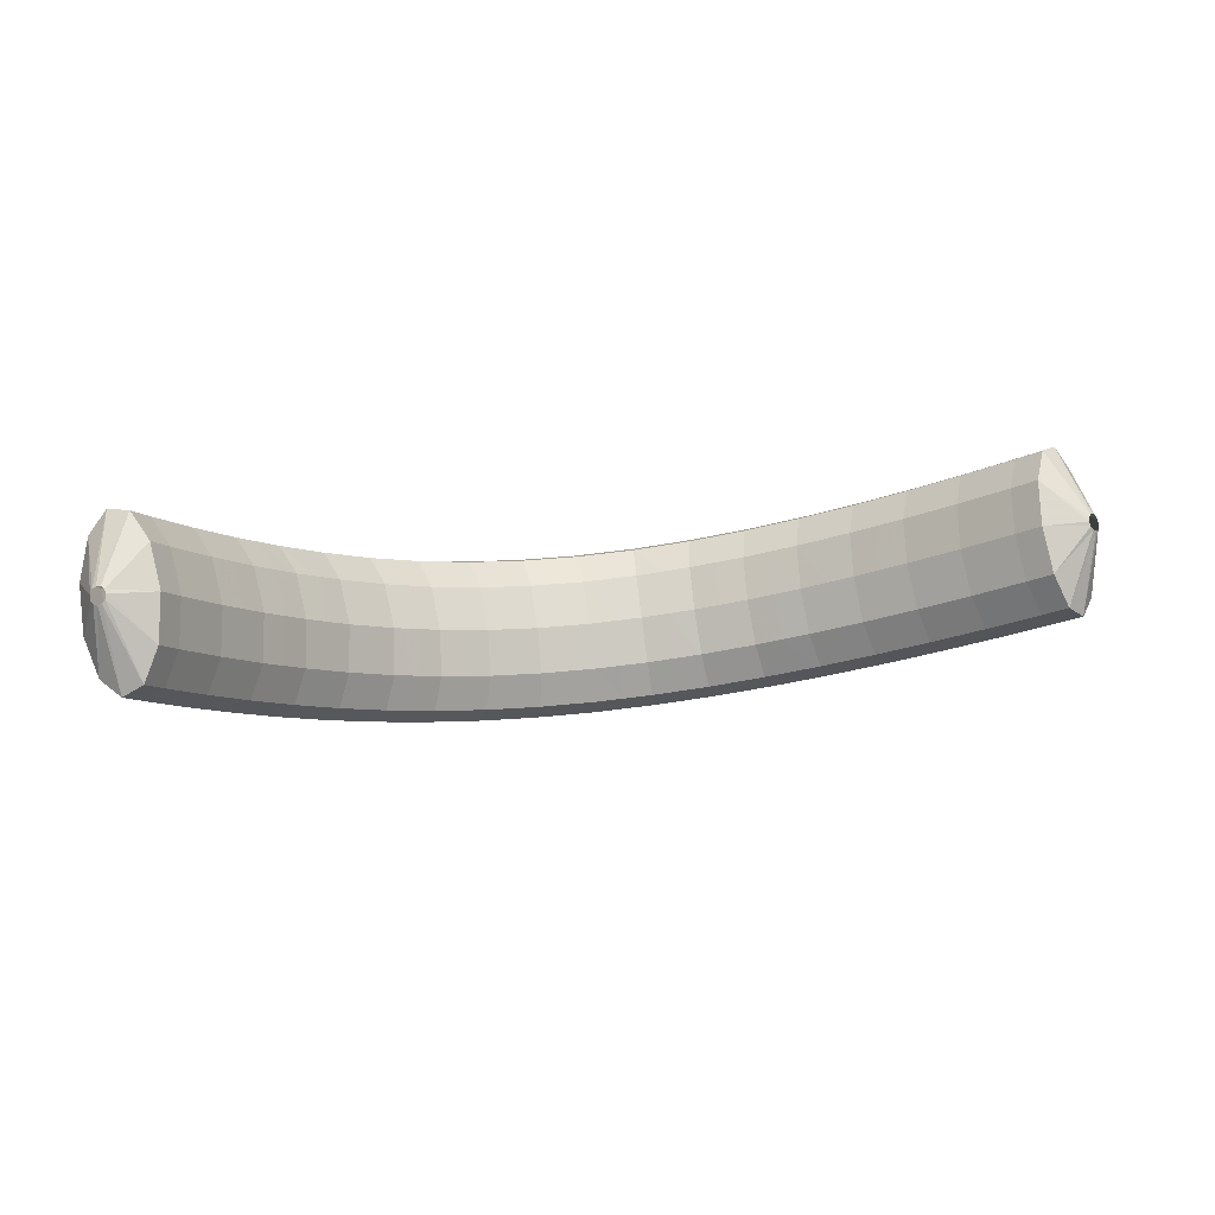
<metadata>
{"format":"obj","ext":"obj","renderer":"f3d","projection":"perspective","resolution":1024,"background":"white","views":[{"elev":14.0,"azim":177.8,"up":"+Z"}]}
</metadata>
<code>
g tube1
v 168.6 73.58 189.3
v 168.7 73.66 189
v 168.8 73.67 188.8
v 169.1 73.59 188.7
v 169.3 73.45 188.7
v 169.5 73.29 188.9
v 169.5 73.17 189.1
v 169.4 73.12 189.4
v 169.2 73.16 189.6
v 168.9 73.27 189.6
v 168.7 73.43 189.5
v 168.6 73.58 189.3
v 166 72.77 189.2
v 166.1 73.81 186.7
v 166.9 74.24 184.7
v 168.1 73.92 184
v 169.3 72.96 184.7
v 170.3 71.66 186.6
v 170.6 70.43 189.1
v 170.1 69.67 191.4
v 169.1 69.61 192.8
v 167.8 70.28 192.9
v 166.7 71.46 191.5
v 166 72.77 189.2
v 165.3 71.31 188.6
v 165.3 72.34 186.1
v 166.1 72.75 184.1
v 167.3 72.4 183.3
v 168.5 71.42 184
v 169.4 70.11 185.9
v 169.7 68.88 188.5
v 169.3 68.13 190.8
v 168.3 68.1 192.2
v 167 68.79 192.2
v 165.9 69.99 190.9
v 165.3 71.31 188.6
v 164.4 69.87 188
v 164.5 70.9 185.5
v 165.2 71.28 183.5
v 166.4 70.92 182.7
v 167.6 69.91 183.4
v 168.6 68.59 185.3
v 168.9 67.36 187.8
v 168.4 66.63 190.2
v 167.4 66.61 191.6
v 166.2 67.33 191.6
v 165.1 68.54 190.3
v 164.4 69.87 188
v 163.6 68.45 187.4
v 163.6 69.46 184.9
v 164.4 69.83 182.9
v 165.5 69.43 182.1
v 166.8 68.4 182.8
v 167.7 67.06 184.7
v 168 65.83 187.2
v 167.6 65.11 189.5
v 166.6 65.13 191
v 165.3 65.87 191
v 164.2 67.11 189.7
v 163.6 68.45 187.4
v 162.7 67.06 186.8
v 162.7 68.06 184.3
v 163.4 68.41 182.3
v 164.6 67.98 181.5
v 165.8 66.92 182.2
v 166.7 65.57 184.1
v 167 64.34 186.6
v 166.6 63.64 188.9
v 165.6 63.68 190.4
v 164.4 64.45 190.4
v 163.3 65.71 189.1
v 162.7 67.06 186.8
v 161.8 65.67 186.3
v 161.8 66.67 183.7
v 162.5 66.99 181.7
v 163.6 66.53 180.9
v 164.8 65.44 181.6
v 165.7 64.07 183.4
v 166 62.84 186
v 165.6 62.16 188.3
v 164.7 62.23 189.8
v 163.5 63.03 189.9
v 162.4 64.32 188.6
v 161.8 65.67 186.3
v 160.8 64.34 185.7
v 160.8 65.33 183.2
v 161.5 65.62 181.2
v 162.6 65.13 180.4
v 163.8 64.01 181
v 164.6 62.62 182.9
v 164.9 61.4 185.4
v 164.6 60.73 187.8
v 163.6 60.83 189.2
v 162.5 61.67 189.3
v 161.4 62.98 188
v 160.8 64.34 185.7
v 159.8 63.02 185.2
v 159.8 64 182.7
v 160.5 64.26 180.6
v 161.5 63.73 179.8
v 162.7 62.58 180.4
v 163.5 61.16 182.3
v 163.8 59.94 184.8
v 163.5 59.29 187.2
v 162.6 59.43 188.7
v 161.4 60.31 188.8
v 160.4 61.65 187.5
v 159.8 63.02 185.2
v 158.7 61.77 184.7
v 158.7 62.74 182.2
v 159.4 62.97 180.1
v 160.4 62.4 179.3
v 161.5 61.21 179.9
v 162.3 59.77 181.8
v 162.6 58.55 184.3
v 162.3 57.92 186.7
v 161.4 58.1 188.2
v 160.3 59.02 188.3
v 159.3 60.39 187
v 158.7 61.77 184.7
v 157.6 60.54 184.3
v 157.7 61.49 181.7
v 158.2 61.69 179.7
v 159.2 61.07 178.8
v 160.3 59.83 179.4
v 161.1 58.37 181.2
v 161.4 57.15 183.7
v 161.1 56.55 186.1
v 160.3 56.77 187.6
v 159.2 57.73 187.8
v 158.2 59.14 186.5
v 157.6 60.54 184.3
v 156.5 59.39 183.8
v 156.4 60.33 181.3
v 157 60.49 179.2
v 157.9 59.83 178.3
v 159 58.56 178.9
v 159.8 57.07 180.7
v 160.1 55.85 183.3
v 159.8 55.27 185.7
v 159 55.53 187.2
v 158 56.54 187.4
v 157 57.98 186.1
v 156.5 59.39 183.8
v 155.3 58.26 183.4
v 155.3 59.19 180.9
v 155.8 59.31 178.8
v 156.7 58.6 177.9
v 157.6 57.27 178.4
v 158.4 55.76 180.3
v 158.7 54.53 182.8
v 158.4 53.99 185.2
v 157.7 54.29 186.7
v 156.7 55.36 186.9
v 155.8 56.84 185.7
v 155.3 58.26 183.4
v 154 57.27 183.1
v 153.9 58.18 180.5
v 154.4 58.26 178.4
v 155.2 57.5 177.5
v 156.2 56.12 178.1
v 156.9 54.58 179.9
v 157.2 53.36 182.4
v 157 52.84 184.8
v 156.3 53.19 186.4
v 155.4 54.31 186.6
v 154.5 55.83 185.4
v 154 57.27 183.1
v 152.7 56.28 182.8
v 152.7 57.18 180.2
v 153.1 57.22 178.1
v 153.8 56.39 177.2
v 154.6 54.97 177.7
v 155.3 53.39 179.5
v 155.6 52.17 182
v 155.4 51.68 184.4
v 154.8 52.09 186
v 154 53.26 186.2
v 153.2 54.83 185
v 152.7 56.28 182.8
v 151.3 55.48 182.5
v 151.2 56.36 180
v 151.6 56.36 177.9
v 152.2 55.48 176.9
v 153 54.01 177.4
v 153.6 52.4 179.2
v 153.9 51.18 181.7
v 153.8 50.72 184.2
v 153.3 51.18 185.8
v 152.5 52.4 186
v 151.8 54.01 184.8
v 151.3 55.48 182.5
v 149.9 54.68 182.3
v 149.8 55.54 179.7
v 150.1 55.5 177.6
v 150.6 54.57 176.7
v 151.3 53.05 177.1
v 151.9 51.41 178.9
v 152.2 50.19 181.4
v 152.1 49.76 183.9
v 151.7 50.27 185.5
v 151 51.55 185.8
v 150.4 53.19 184.6
v 149.9 54.68 182.3
v 148.4 54.12 182.2
v 148.3 54.96 179.6
v 148.5 54.89 177.5
v 148.9 53.91 176.5
v 149.5 52.34 177
v 150 50.68 178.8
v 150.3 49.45 181.3
v 150.3 49.05 183.8
v 150 49.6 185.4
v 149.4 50.93 185.6
v 148.9 52.61 184.5
v 148.4 54.12 182.2
v 147 53.54 182.1
v 146.8 54.38 179.5
v 146.9 54.27 177.4
v 147.2 53.25 176.4
v 147.6 51.64 176.9
v 148.1 49.96 178.7
v 148.4 48.73 181.2
v 148.4 48.35 183.7
v 148.2 48.94 185.3
v 147.8 50.31 185.5
v 147.4 52.03 184.4
v 147 53.54 182.1
v 145.4 53.24 182.2
v 145.2 54.07 179.6
v 145.2 53.94 177.4
v 145.4 52.89 176.5
v 145.7 51.25 176.9
v 146.1 49.55 178.7
v 146.4 48.32 181.2
v 146.5 47.96 183.7
v 146.4 48.58 185.3
v 146.1 49.98 185.6
v 145.8 51.72 184.4
v 145.4 53.24 182.2
v 143.9 52.93 182.2
v 143.6 53.75 179.6
v 143.5 53.6 177.5
v 143.5 52.53 176.5
v 143.8 50.87 177
v 144.1 49.16 178.8
v 144.4 47.94 181.3
v 144.6 47.59 183.7
v 144.6 48.22 185.4
v 144.5 49.64 185.6
v 144.2 51.4 184.4
v 143.9 52.93 182.2
v 142.3 52.9 182.4
v 142 53.72 179.8
v 141.8 53.56 177.7
v 141.7 52.48 176.7
v 141.8 50.82 177.2
v 142 49.1 179
v 142.3 47.88 181.5
v 142.6 47.53 183.9
v 142.8 48.18 185.5
v 142.7 49.6 185.8
v 142.6 51.37 184.6
v 142.3 52.9 182.4
v 140.7 52.85 182.5
v 140.4 53.67 179.9
v 140.1 53.51 177.8
v 139.9 52.43 176.9
v 139.9 50.77 177.4
v 140 49.06 179.2
v 140.3 47.83 181.7
v 140.7 47.49 184.2
v 140.9 48.13 185.7
v 141 49.56 186
v 141 51.32 184.8
v 140.7 52.85 182.5
v 139.1 53.06 182.8
v 138.8 53.89 180.2
v 138.4 53.74 178.2
v 138.1 52.67 177.2
v 137.9 51.02 177.7
v 138 49.31 179.5
v 138.3 48.09 182.1
v 138.7 47.73 184.5
v 139.1 48.37 186.1
v 139.3 49.78 186.3
v 139.4 51.53 185.1
v 139.1 53.06 182.8
v 137.5 53.27 183.1
v 137.2 54.1 180.5
v 136.7 53.96 178.5
v 136.3 52.91 177.5
v 136.1 51.27 178.1
v 136.1 49.57 179.9
v 136.4 48.35 182.4
v 136.9 47.99 184.8
v 137.3 48.6 186.4
v 137.6 50.01 186.6
v 137.7 51.74 185.4
v 137.5 53.27 183.1
v 136 53.69 183.5
v 135.6 54.53 180.9
v 135 54.41 178.9
v 134.5 53.38 178
v 134.2 51.76 178.5
v 134.2 50.07 180.4
v 134.5 48.85 182.9
v 135 48.48 185.3
v 135.6 49.07 186.8
v 136 50.45 187
v 136.2 52.17 185.8
v 136 53.69 183.5
v 134.4 54.12 183.9
v 134 54.95 181.3
v 133.4 54.85 179.3
v 132.8 53.85 178.4
v 132.4 52.25 179
v 132.4 50.58 180.8
v 132.7 49.35 183.4
v 133.2 48.97 185.8
v 133.9 49.54 187.3
v 134.4 50.9 187.4
v 134.6 52.6 186.2
v 134.4 54.12 183.9
v 132.9 54.71 184.4
v 132.5 55.56 181.8
v 131.8 55.48 179.8
v 131.2 54.5 178.9
v 130.7 52.93 179.5
v 130.7 51.26 181.4
v 131 50.04 183.9
v 131.5 49.64 186.3
v 132.2 50.19 187.8
v 132.8 51.52 187.9
v 133.1 53.21 186.6
v 132.9 54.71 184.4
v 131.4 55.31 184.8
v 130.9 56.16 182.3
v 130.2 56.1 180.3
v 129.5 55.15 179.4
v 129 53.6 180
v 128.9 51.95 181.9
v 129.2 50.72 184.4
v 129.8 50.31 186.8
v 130.6 50.84 188.3
v 131.2 52.15 188.4
v 131.5 53.81 187.1
v 131.4 55.31 184.8
v 130 56.04 185.4
v 129.5 56.9 182.8
v 128.7 56.86 180.8
v 128 55.93 180
v 127.4 54.41 180.6
v 127.3 52.77 182.5
v 127.6 51.55 185
v 128.2 51.12 187.4
v 129 51.63 188.9
v 129.7 52.91 188.9
v 130.1 54.55 187.6
v 130 56.04 185.4
v 128.5 56.78 185.9
v 128 57.65 183.3
v 127.2 57.62 181.4
v 126.4 56.72 180.6
v 125.8 55.21 181.2
v 125.7 53.59 183.1
v 126 52.37 185.6
v 126.6 51.93 188
v 127.5 52.41 189.4
v 128.2 53.67 189.5
v 128.6 55.3 188.2
v 128.5 56.78 185.9
v 127.1 57.62 186.5
v 126.6 58.5 183.9
v 125.8 58.49 182
v 124.9 57.61 181.2
v 124.3 56.13 181.8
v 124.1 54.52 183.7
v 124.4 53.3 186.3
v 125.1 52.84 188.6
v 126 53.3 190
v 126.7 54.54 190.1
v 127.2 56.14 188.8
v 127.1 57.62 186.5
v 125.7 58.47 187
v 125.2 59.35 184.5
v 124.3 59.36 182.5
v 123.4 58.5 181.8
v 122.8 57.04 182.5
v 122.6 55.44 184.4
v 122.9 54.22 186.9
v 123.6 53.75 189.2
v 124.5 54.19 190.6
v 125.3 55.41 190.7
v 125.7 57 189.3
v 125.7 58.47 187
v 124.4 59.4 187.7
v 123.8 60.28 185.1
v 123 60.31 183.2
v 122 59.47 182.4
v 121.4 58.03 183.1
v 121.1 56.45 185
v 121.4 55.22 187.5
v 122.2 54.75 189.9
v 123.1 55.17 191.3
v 123.9 56.36 191.3
v 124.4 57.93 190
v 124.4 59.4 187.7
v 123 60.33 188.3
v 122.5 61.22 185.7
v 121.6 61.26 183.8
v 120.6 60.44 183.1
v 119.9 59.02 183.8
v 119.7 57.45 185.7
v 120 56.22 188.2
v 120.7 55.74 190.5
v 121.7 56.14 191.9
v 122.5 57.31 191.9
v 123 58.87 190.6
v 123 60.33 188.3
v 121.7 61.33 188.9
v 121.1 62.22 186.4
v 120.2 62.28 184.5
v 119.3 61.48 183.7
v 118.5 60.08 184.4
v 118.3 58.51 186.4
v 118.6 57.29 188.9
v 119.3 56.79 191.2
v 120.3 57.18 192.6
v 121.2 58.33 192.6
v 121.7 59.87 191.2
v 121.7 61.33 188.9
v 120.4 62.33 189.5
v 119.8 63.23 187
v 118.9 63.3 185.1
v 117.9 62.52 184.4
v 117.2 61.13 185.1
v 116.9 59.58 187
v 117.2 58.35 189.6
v 118 57.84 191.9
v 119 58.22 193.2
v 119.9 59.35 193.2
v 120.4 60.88 191.9
v 120.4 62.33 189.5
v 119.1 63.38 190.2
v 118.6 64.29 187.7
v 117.6 64.38 185.8
v 116.6 63.61 185.1
v 115.9 62.24 185.8
v 115.6 60.69 187.7
v 115.9 59.47 190.3
v 116.7 58.95 192.6
v 117.7 59.31 193.9
v 118.6 60.42 193.9
v 119.1 61.94 192.5
v 119.1 63.38 190.2
v 116.5 63.12 190.4
v 116.4 63.18 190.1
v 116.2 63.12 189.9
v 116 62.95 189.8
v 115.8 62.73 189.9
v 115.8 62.52 190
v 115.8 62.4 190.3
v 115.9 62.4 190.5
v 116.1 62.52 190.7
v 116.3 62.73 190.7
v 116.4 62.95 190.6
v 116.5 63.12 190.4
f 1 2 14
f 14 13 1
f 2 3 15
f 15 14 2
f 3 4 16
f 16 15 3
f 4 5 17
f 17 16 4
f 5 6 18
f 18 17 5
f 6 7 19
f 19 18 6
f 7 8 20
f 20 19 7
f 8 9 21
f 21 20 8
f 9 10 22
f 22 21 9
f 10 11 23
f 23 22 10
f 11 12 24
f 24 23 11
f 13 14 26
f 26 25 13
f 14 15 27
f 27 26 14
f 15 16 28
f 28 27 15
f 16 17 29
f 29 28 16
f 17 18 30
f 30 29 17
f 18 19 31
f 31 30 18
f 19 20 32
f 32 31 19
f 20 21 33
f 33 32 20
f 21 22 34
f 34 33 21
f 22 23 35
f 35 34 22
f 23 24 36
f 36 35 23
f 25 26 38
f 38 37 25
f 26 27 39
f 39 38 26
f 27 28 40
f 40 39 27
f 28 29 41
f 41 40 28
f 29 30 42
f 42 41 29
f 30 31 43
f 43 42 30
f 31 32 44
f 44 43 31
f 32 33 45
f 45 44 32
f 33 34 46
f 46 45 33
f 34 35 47
f 47 46 34
f 35 36 48
f 48 47 35
f 37 38 50
f 50 49 37
f 38 39 51
f 51 50 38
f 39 40 52
f 52 51 39
f 40 41 53
f 53 52 40
f 41 42 54
f 54 53 41
f 42 43 55
f 55 54 42
f 43 44 56
f 56 55 43
f 44 45 57
f 57 56 44
f 45 46 58
f 58 57 45
f 46 47 59
f 59 58 46
f 47 48 60
f 60 59 47
f 49 50 62
f 62 61 49
f 50 51 63
f 63 62 50
f 51 52 64
f 64 63 51
f 52 53 65
f 65 64 52
f 53 54 66
f 66 65 53
f 54 55 67
f 67 66 54
f 55 56 68
f 68 67 55
f 56 57 69
f 69 68 56
f 57 58 70
f 70 69 57
f 58 59 71
f 71 70 58
f 59 60 72
f 72 71 59
f 61 62 74
f 74 73 61
f 62 63 75
f 75 74 62
f 63 64 76
f 76 75 63
f 64 65 77
f 77 76 64
f 65 66 78
f 78 77 65
f 66 67 79
f 79 78 66
f 67 68 80
f 80 79 67
f 68 69 81
f 81 80 68
f 69 70 82
f 82 81 69
f 70 71 83
f 83 82 70
f 71 72 84
f 84 83 71
f 73 74 86
f 86 85 73
f 74 75 87
f 87 86 74
f 75 76 88
f 88 87 75
f 76 77 89
f 89 88 76
f 77 78 90
f 90 89 77
f 78 79 91
f 91 90 78
f 79 80 92
f 92 91 79
f 80 81 93
f 93 92 80
f 81 82 94
f 94 93 81
f 82 83 95
f 95 94 82
f 83 84 96
f 96 95 83
f 85 86 98
f 98 97 85
f 86 87 99
f 99 98 86
f 87 88 100
f 100 99 87
f 88 89 101
f 101 100 88
f 89 90 102
f 102 101 89
f 90 91 103
f 103 102 90
f 91 92 104
f 104 103 91
f 92 93 105
f 105 104 92
f 93 94 106
f 106 105 93
f 94 95 107
f 107 106 94
f 95 96 108
f 108 107 95
f 97 98 110
f 110 109 97
f 98 99 111
f 111 110 98
f 99 100 112
f 112 111 99
f 100 101 113
f 113 112 100
f 101 102 114
f 114 113 101
f 102 103 115
f 115 114 102
f 103 104 116
f 116 115 103
f 104 105 117
f 117 116 104
f 105 106 118
f 118 117 105
f 106 107 119
f 119 118 106
f 107 108 120
f 120 119 107
f 109 110 122
f 122 121 109
f 110 111 123
f 123 122 110
f 111 112 124
f 124 123 111
f 112 113 125
f 125 124 112
f 113 114 126
f 126 125 113
f 114 115 127
f 127 126 114
f 115 116 128
f 128 127 115
f 116 117 129
f 129 128 116
f 117 118 130
f 130 129 117
f 118 119 131
f 131 130 118
f 119 120 132
f 132 131 119
f 121 122 134
f 134 133 121
f 122 123 135
f 135 134 122
f 123 124 136
f 136 135 123
f 124 125 137
f 137 136 124
f 125 126 138
f 138 137 125
f 126 127 139
f 139 138 126
f 127 128 140
f 140 139 127
f 128 129 141
f 141 140 128
f 129 130 142
f 142 141 129
f 130 131 143
f 143 142 130
f 131 132 144
f 144 143 131
f 133 134 146
f 146 145 133
f 134 135 147
f 147 146 134
f 135 136 148
f 148 147 135
f 136 137 149
f 149 148 136
f 137 138 150
f 150 149 137
f 138 139 151
f 151 150 138
f 139 140 152
f 152 151 139
f 140 141 153
f 153 152 140
f 141 142 154
f 154 153 141
f 142 143 155
f 155 154 142
f 143 144 156
f 156 155 143
f 145 146 158
f 158 157 145
f 146 147 159
f 159 158 146
f 147 148 160
f 160 159 147
f 148 149 161
f 161 160 148
f 149 150 162
f 162 161 149
f 150 151 163
f 163 162 150
f 151 152 164
f 164 163 151
f 152 153 165
f 165 164 152
f 153 154 166
f 166 165 153
f 154 155 167
f 167 166 154
f 155 156 168
f 168 167 155
f 157 158 170
f 170 169 157
f 158 159 171
f 171 170 158
f 159 160 172
f 172 171 159
f 160 161 173
f 173 172 160
f 161 162 174
f 174 173 161
f 162 163 175
f 175 174 162
f 163 164 176
f 176 175 163
f 164 165 177
f 177 176 164
f 165 166 178
f 178 177 165
f 166 167 179
f 179 178 166
f 167 168 180
f 180 179 167
f 169 170 182
f 182 181 169
f 170 171 183
f 183 182 170
f 171 172 184
f 184 183 171
f 172 173 185
f 185 184 172
f 173 174 186
f 186 185 173
f 174 175 187
f 187 186 174
f 175 176 188
f 188 187 175
f 176 177 189
f 189 188 176
f 177 178 190
f 190 189 177
f 178 179 191
f 191 190 178
f 179 180 192
f 192 191 179
f 181 182 194
f 194 193 181
f 182 183 195
f 195 194 182
f 183 184 196
f 196 195 183
f 184 185 197
f 197 196 184
f 185 186 198
f 198 197 185
f 186 187 199
f 199 198 186
f 187 188 200
f 200 199 187
f 188 189 201
f 201 200 188
f 189 190 202
f 202 201 189
f 190 191 203
f 203 202 190
f 191 192 204
f 204 203 191
f 193 194 206
f 206 205 193
f 194 195 207
f 207 206 194
f 195 196 208
f 208 207 195
f 196 197 209
f 209 208 196
f 197 198 210
f 210 209 197
f 198 199 211
f 211 210 198
f 199 200 212
f 212 211 199
f 200 201 213
f 213 212 200
f 201 202 214
f 214 213 201
f 202 203 215
f 215 214 202
f 203 204 216
f 216 215 203
f 205 206 218
f 218 217 205
f 206 207 219
f 219 218 206
f 207 208 220
f 220 219 207
f 208 209 221
f 221 220 208
f 209 210 222
f 222 221 209
f 210 211 223
f 223 222 210
f 211 212 224
f 224 223 211
f 212 213 225
f 225 224 212
f 213 214 226
f 226 225 213
f 214 215 227
f 227 226 214
f 215 216 228
f 228 227 215
f 217 218 230
f 230 229 217
f 218 219 231
f 231 230 218
f 219 220 232
f 232 231 219
f 220 221 233
f 233 232 220
f 221 222 234
f 234 233 221
f 222 223 235
f 235 234 222
f 223 224 236
f 236 235 223
f 224 225 237
f 237 236 224
f 225 226 238
f 238 237 225
f 226 227 239
f 239 238 226
f 227 228 240
f 240 239 227
f 229 230 242
f 242 241 229
f 230 231 243
f 243 242 230
f 231 232 244
f 244 243 231
f 232 233 245
f 245 244 232
f 233 234 246
f 246 245 233
f 234 235 247
f 247 246 234
f 235 236 248
f 248 247 235
f 236 237 249
f 249 248 236
f 237 238 250
f 250 249 237
f 238 239 251
f 251 250 238
f 239 240 252
f 252 251 239
f 241 242 254
f 254 253 241
f 242 243 255
f 255 254 242
f 243 244 256
f 256 255 243
f 244 245 257
f 257 256 244
f 245 246 258
f 258 257 245
f 246 247 259
f 259 258 246
f 247 248 260
f 260 259 247
f 248 249 261
f 261 260 248
f 249 250 262
f 262 261 249
f 250 251 263
f 263 262 250
f 251 252 264
f 264 263 251
f 253 254 266
f 266 265 253
f 254 255 267
f 267 266 254
f 255 256 268
f 268 267 255
f 256 257 269
f 269 268 256
f 257 258 270
f 270 269 257
f 258 259 271
f 271 270 258
f 259 260 272
f 272 271 259
f 260 261 273
f 273 272 260
f 261 262 274
f 274 273 261
f 262 263 275
f 275 274 262
f 263 264 276
f 276 275 263
f 265 266 278
f 278 277 265
f 266 267 279
f 279 278 266
f 267 268 280
f 280 279 267
f 268 269 281
f 281 280 268
f 269 270 282
f 282 281 269
f 270 271 283
f 283 282 270
f 271 272 284
f 284 283 271
f 272 273 285
f 285 284 272
f 273 274 286
f 286 285 273
f 274 275 287
f 287 286 274
f 275 276 288
f 288 287 275
f 277 278 290
f 290 289 277
f 278 279 291
f 291 290 278
f 279 280 292
f 292 291 279
f 280 281 293
f 293 292 280
f 281 282 294
f 294 293 281
f 282 283 295
f 295 294 282
f 283 284 296
f 296 295 283
f 284 285 297
f 297 296 284
f 285 286 298
f 298 297 285
f 286 287 299
f 299 298 286
f 287 288 300
f 300 299 287
f 289 290 302
f 302 301 289
f 290 291 303
f 303 302 290
f 291 292 304
f 304 303 291
f 292 293 305
f 305 304 292
f 293 294 306
f 306 305 293
f 294 295 307
f 307 306 294
f 295 296 308
f 308 307 295
f 296 297 309
f 309 308 296
f 297 298 310
f 310 309 297
f 298 299 311
f 311 310 298
f 299 300 312
f 312 311 299
f 301 302 314
f 314 313 301
f 302 303 315
f 315 314 302
f 303 304 316
f 316 315 303
f 304 305 317
f 317 316 304
f 305 306 318
f 318 317 305
f 306 307 319
f 319 318 306
f 307 308 320
f 320 319 307
f 308 309 321
f 321 320 308
f 309 310 322
f 322 321 309
f 310 311 323
f 323 322 310
f 311 312 324
f 324 323 311
f 313 314 326
f 326 325 313
f 314 315 327
f 327 326 314
f 315 316 328
f 328 327 315
f 316 317 329
f 329 328 316
f 317 318 330
f 330 329 317
f 318 319 331
f 331 330 318
f 319 320 332
f 332 331 319
f 320 321 333
f 333 332 320
f 321 322 334
f 334 333 321
f 322 323 335
f 335 334 322
f 323 324 336
f 336 335 323
f 325 326 338
f 338 337 325
f 326 327 339
f 339 338 326
f 327 328 340
f 340 339 327
f 328 329 341
f 341 340 328
f 329 330 342
f 342 341 329
f 330 331 343
f 343 342 330
f 331 332 344
f 344 343 331
f 332 333 345
f 345 344 332
f 333 334 346
f 346 345 333
f 334 335 347
f 347 346 334
f 335 336 348
f 348 347 335
f 337 338 350
f 350 349 337
f 338 339 351
f 351 350 338
f 339 340 352
f 352 351 339
f 340 341 353
f 353 352 340
f 341 342 354
f 354 353 341
f 342 343 355
f 355 354 342
f 343 344 356
f 356 355 343
f 344 345 357
f 357 356 344
f 345 346 358
f 358 357 345
f 346 347 359
f 359 358 346
f 347 348 360
f 360 359 347
f 349 350 362
f 362 361 349
f 350 351 363
f 363 362 350
f 351 352 364
f 364 363 351
f 352 353 365
f 365 364 352
f 353 354 366
f 366 365 353
f 354 355 367
f 367 366 354
f 355 356 368
f 368 367 355
f 356 357 369
f 369 368 356
f 357 358 370
f 370 369 357
f 358 359 371
f 371 370 358
f 359 360 372
f 372 371 359
f 361 362 374
f 374 373 361
f 362 363 375
f 375 374 362
f 363 364 376
f 376 375 363
f 364 365 377
f 377 376 364
f 365 366 378
f 378 377 365
f 366 367 379
f 379 378 366
f 367 368 380
f 380 379 367
f 368 369 381
f 381 380 368
f 369 370 382
f 382 381 369
f 370 371 383
f 383 382 370
f 371 372 384
f 384 383 371
f 373 374 386
f 386 385 373
f 374 375 387
f 387 386 374
f 375 376 388
f 388 387 375
f 376 377 389
f 389 388 376
f 377 378 390
f 390 389 377
f 378 379 391
f 391 390 378
f 379 380 392
f 392 391 379
f 380 381 393
f 393 392 380
f 381 382 394
f 394 393 381
f 382 383 395
f 395 394 382
f 383 384 396
f 396 395 383
f 385 386 398
f 398 397 385
f 386 387 399
f 399 398 386
f 387 388 400
f 400 399 387
f 388 389 401
f 401 400 388
f 389 390 402
f 402 401 389
f 390 391 403
f 403 402 390
f 391 392 404
f 404 403 391
f 392 393 405
f 405 404 392
f 393 394 406
f 406 405 393
f 394 395 407
f 407 406 394
f 395 396 408
f 408 407 395
f 397 398 410
f 410 409 397
f 398 399 411
f 411 410 398
f 399 400 412
f 412 411 399
f 400 401 413
f 413 412 400
f 401 402 414
f 414 413 401
f 402 403 415
f 415 414 402
f 403 404 416
f 416 415 403
f 404 405 417
f 417 416 404
f 405 406 418
f 418 417 405
f 406 407 419
f 419 418 406
f 407 408 420
f 420 419 407
f 409 410 422
f 422 421 409
f 410 411 423
f 423 422 410
f 411 412 424
f 424 423 411
f 412 413 425
f 425 424 412
f 413 414 426
f 426 425 413
f 414 415 427
f 427 426 414
f 415 416 428
f 428 427 415
f 416 417 429
f 429 428 416
f 417 418 430
f 430 429 417
f 418 419 431
f 431 430 418
f 419 420 432
f 432 431 419
f 421 422 434
f 434 433 421
f 422 423 435
f 435 434 422
f 423 424 436
f 436 435 423
f 424 425 437
f 437 436 424
f 425 426 438
f 438 437 425
f 426 427 439
f 439 438 426
f 427 428 440
f 440 439 427
f 428 429 441
f 441 440 428
f 429 430 442
f 442 441 429
f 430 431 443
f 443 442 430
f 431 432 444
f 444 443 431
f 433 434 446
f 446 445 433
f 434 435 447
f 447 446 434
f 435 436 448
f 448 447 435
f 436 437 449
f 449 448 436
f 437 438 450
f 450 449 437
f 438 439 451
f 451 450 438
f 439 440 452
f 452 451 439
f 440 441 453
f 453 452 440
f 441 442 454
f 454 453 441
f 442 443 455
f 455 454 442
f 443 444 456
f 456 455 443
f 445 446 458
f 458 457 445
f 446 447 459
f 459 458 446
f 447 448 460
f 460 459 447
f 448 449 461
f 461 460 448
f 449 450 462
f 462 461 449
f 450 451 463
f 463 462 450
f 451 452 464
f 464 463 451
f 452 453 465
f 465 464 452
f 453 454 466
f 466 465 453
f 454 455 467
f 467 466 454
f 455 456 468
f 468 467 455
g

</code>
